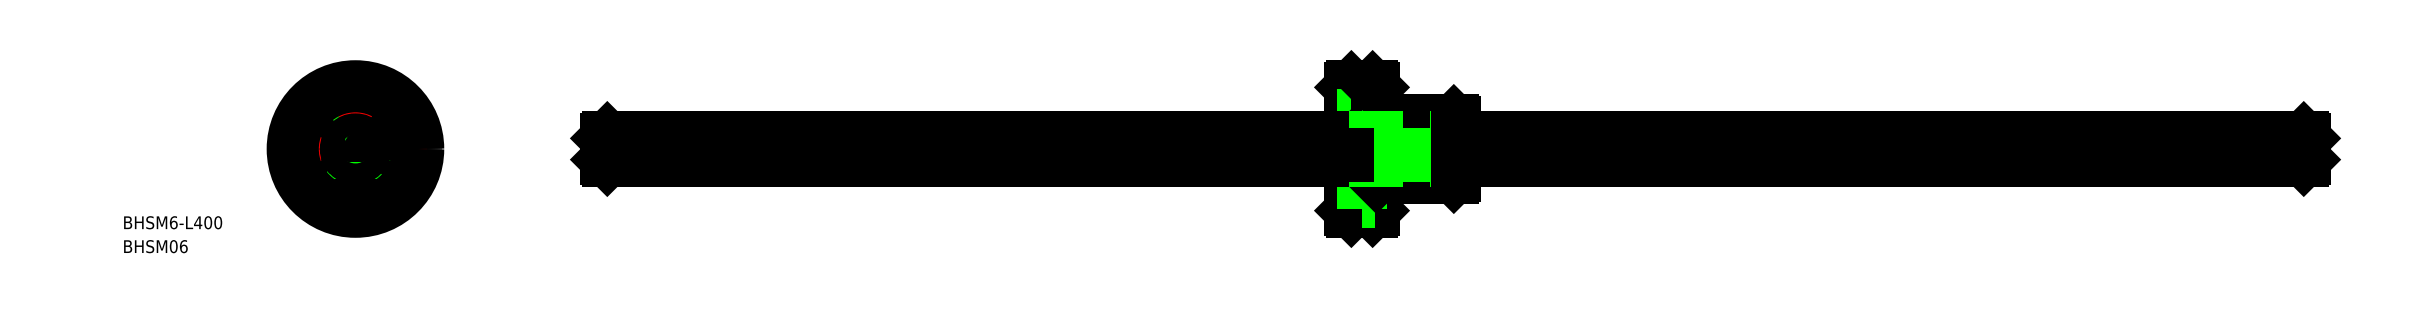
<metadata>
{"format":"dxf","ext":"dxf","renderer":"ezdxf+matplotlib","layout":"modelspace","background":"white","min_lineweight":24,"dpi":150}
</metadata>
<code>
0
SECTION
2
ENTITIES
0
LINE
8
CENTER
10
56.73
20
0
30
0
11
460.7
21
0
31
0
0
CIRCLE
8
0
10
11
20
0
30
0
40
3
0
LINE
8
CENTER
10
-17
20
0
30
0
11
17
21
0
31
0
0
CIRCLE
8
0
10
0
20
-2.773e-09
30
0
40
15
0
CIRCLE
8
0
10
3.282e-09
20
11
30
0
40
1.75
0
CIRCLE
8
0
10
3.282e-09
20
11
30
0
40
3
0
LINE
8
CENTER
10
3.282e-09
20
17
30
0
11
3.281e-09
21
-17
31
0
0
CIRCLE
8
0
10
3.282e-09
20
-11
30
0
40
3
0
LINE
8
CENTER
10
-0.6928
20
-0.4
30
0
11
-4.33
21
-2.5
31
0
0
LINE
8
CENTER
10
-4.33
20
-2.5
30
0
11
-0.6928
21
-0.4
31
0
0
LINE
8
0
10
-5.652
20
4.129
30
0
11
-2.141
21
2.102
31
0
0
LINE
8
0
10
-6.402
20
2.83
30
0
11
-2.891
21
0.8028
31
0
0
ARC
8
0
10
0
20
-2.773e-09
30
0
40
3
50
100.2
51
199.8
0
LINE
8
CENTER
10
-0.866
20
0.5
30
0
11
-7.794
21
4.5
31
0
0
ARC
8
CENTER
10
0
20
-2.773e-09
30
0
40
11
50
243.7
51
296.3
0
CIRCLE
8
0
10
3.282e-09
20
0
30
0
40
6.6
0
CIRCLE
8
0
10
3.282e-09
20
0
30
0
40
6.499
0
CIRCLE
8
0
10
3.282e-09
20
-2.773e-09
30
0
40
7
0
CIRCLE
8
0
10
-11
20
0
30
0
40
3
0
ARC
8
CENTER
10
0
20
-2.773e-09
30
0
40
11
50
153.7
51
206.3
0
CIRCLE
8
0
10
-11
20
0
30
0
40
1.75
0
ARC
8
0
10
0
20
-2.773e-09
30
0
40
3
50
220.2
51
319.8
0
LINE
8
CENTER
10
0.6928
20
-0.4
30
0
11
4.33
21
-2.5
31
0
0
ARC
8
CENTER
10
0
20
-2.773e-09
30
0
40
11
50
333.7
51
26.27
0
CIRCLE
8
0
10
3.282e-09
20
-11
30
0
40
1.75
0
LINE
8
0
10
-0.75
20
-6.96
30
0
11
-0.75
21
-2.905
31
0
0
LINE
8
0
10
0.75
20
-6.96
30
0
11
0.75
21
-2.905
31
0
0
LINE
8
0
10
5.652
20
4.129
30
0
11
2.141
21
2.102
31
0
0
LINE
8
0
10
6.402
20
2.83
30
0
11
2.891
21
0.8028
31
0
0
LINE
8
CENTER
10
0.866
20
0.5
30
0
11
7.794
21
4.5
31
0
0
ARC
8
0
10
0
20
-2.773e-09
30
0
40
3
50
340.2
51
79.8
0
ARC
8
0
10
7.849e-10
20
3.8
30
0
40
1
50
237.9
51
302.1
0
ARC
8
0
10
-3.291
20
-1.9
30
0
40
1
50
357.9
51
62.07
0
ARC
8
0
10
3.291
20
-1.9
30
0
40
1
50
117.9
51
182.1
0
CIRCLE
8
0
10
11
20
0
30
0
40
1.75
0
ARC
8
CENTER
10
0
20
-2.773e-09
30
0
40
11
50
63.73
51
116.3
0
LINE
8
CENTER
10
246.2
20
9
30
0
11
246.2
21
-9
31
0
0
LINE
8
0
10
245.4
20
7
30
0
11
245.4
21
-7
31
0
0
LINE
8
0
10
258.7
20
6.6
30
0
11
258.7
21
-6.6
31
0
0
LINE
8
0
10
240.1
20
7
30
0
11
240.1
21
-7
31
0
0
LINE
8
0
10
239.7
20
14.5
30
0
11
239.7
21
-14.5
31
0
0
LINE
8
0
10
239.2
20
15
30
0
11
239.2
21
-15
31
0
0
LINE
8
0
10
258.3
20
7
30
0
11
258.3
21
-7
31
0
0
LINE
8
0
10
247.1
20
7
30
0
11
247.1
21
-7
31
0
0
LINE
8
0
10
234.2
20
15
30
0
11
234.2
21
-15
31
0
0
LINE
8
0
10
233.7
20
14.5
30
0
11
233.7
21
-14.5
31
0
0
LINE
8
CENTER
10
241.7
20
-11
30
0
11
231.7
21
-11
31
0
0
LINE
8
0
10
233.7
20
-14
30
0
11
236.8
21
-14
31
0
0
LINE
8
0
10
236.8
20
-8
30
0
11
233.7
21
-8
31
0
0
LINE
8
0
10
239.2
20
-15
30
0
11
234.2
21
-15
31
0
0
LINE
8
0
10
233.7
20
-14.5
30
0
11
234.2
21
-15
31
0
0
LINE
8
0
10
258.3
20
-7
30
0
11
247.1
21
-7
31
0
0
LINE
8
0
10
239.7
20
-14.5
30
0
11
239.2
21
-15
31
0
0
LINE
8
0
10
240.1
20
-7
30
0
11
245.4
21
-7
31
0
0
LINE
8
0
10
236.8
20
-14
30
0
11
236.8
21
-8
31
0
0
LINE
8
0
10
236.8
20
-12.75
30
0
11
239.7
21
-12.75
31
0
0
LINE
8
0
10
239.7
20
-9.25
30
0
11
236.8
21
-9.25
31
0
0
LINE
8
0
10
240.1
20
-7
30
0
11
239.7
21
-6.6
31
0
0
ARC
8
0
10
246.2
20
-7.47
30
0
40
0.9713
50
28.94
51
151.1
0
LINE
8
0
10
258.3
20
-7
30
0
11
258.7
21
-6.6
31
0
0
LINE
8
0
10
233.7
20
14
30
0
11
236.8
21
14
31
0
0
LINE
8
0
10
236.8
20
8
30
0
11
233.7
21
8
31
0
0
LINE
8
CENTER
10
241.7
20
11
30
0
11
231.7
21
11
31
0
0
LINE
8
0
10
239.2
20
15
30
0
11
234.2
21
15
31
0
0
LINE
8
0
10
234.2
20
15
30
0
11
233.7
21
14.5
31
0
0
LINE
8
0
10
258.3
20
7
30
0
11
247.1
21
7
31
0
0
LINE
8
0
10
236.8
20
14
30
0
11
236.8
21
8
31
0
0
LINE
8
CENTER
10
243.5
20
3.5
30
0
11
249
21
3.5
31
0
0
LINE
8
0
10
240.1
20
7
30
0
11
245.4
21
7
31
0
0
LINE
8
0
10
240.1
20
7
30
0
11
239.7
21
6.6
31
0
0
POLYLINE
8
0
10
245.5
20
3.48
30
0
66
     1
70
     8
0
VERTEX
8
0
10
245.5
20
3.48
30
0
70
    32
0
VERTEX
8
0
10
245.5
20
3.448
30
0
70
    32
0
VERTEX
8
0
10
245.5
20
3.416
30
0
70
    32
0
VERTEX
8
0
10
245.5
20
3.385
30
0
70
    32
0
VERTEX
8
0
10
245.5
20
3.353
30
0
70
    32
0
VERTEX
8
0
10
245.5
20
3.322
30
0
70
    32
0
VERTEX
8
0
10
245.5
20
3.291
30
0
70
    32
0
VERTEX
8
0
10
245.5
20
3.261
30
0
70
    32
0
VERTEX
8
0
10
245.5
20
3.231
30
0
70
    32
0
VERTEX
8
0
10
245.6
20
3.202
30
0
70
    32
0
VERTEX
8
0
10
245.6
20
3.174
30
0
70
    32
0
VERTEX
8
0
10
245.6
20
3.146
30
0
70
    32
0
VERTEX
8
0
10
245.6
20
3.119
30
0
70
    32
0
VERTEX
8
0
10
245.6
20
3.093
30
0
70
    32
0
VERTEX
8
0
10
245.7
20
3.068
30
0
70
    32
0
VERTEX
8
0
10
245.7
20
3.044
30
0
70
    32
0
VERTEX
8
0
10
245.7
20
3.021
30
0
70
    32
0
VERTEX
8
0
10
245.7
20
2.999
30
0
70
    32
0
VERTEX
8
0
10
245.8
20
2.978
30
0
70
    32
0
VERTEX
8
0
10
245.8
20
2.958
30
0
70
    32
0
VERTEX
8
0
10
245.8
20
2.94
30
0
70
    32
0
VERTEX
8
0
10
245.8
20
2.923
30
0
70
    32
0
VERTEX
8
0
10
245.9
20
2.907
30
0
70
    32
0
VERTEX
8
0
10
245.9
20
2.893
30
0
70
    32
0
VERTEX
8
0
10
245.9
20
2.88
30
0
70
    32
0
VERTEX
8
0
10
246
20
2.868
30
0
70
    32
0
VERTEX
8
0
10
246
20
2.858
30
0
70
    32
0
VERTEX
8
0
10
246
20
2.85
30
0
70
    32
0
VERTEX
8
0
10
246.1
20
2.843
30
0
70
    32
0
VERTEX
8
0
10
246.1
20
2.837
30
0
70
    32
0
VERTEX
8
0
10
246.2
20
2.833
30
0
70
    32
0
VERTEX
8
0
10
246.2
20
2.831
30
0
70
    32
0
VERTEX
8
0
10
246.2
20
2.83
30
0
70
    32
0
VERTEX
8
0
10
246.3
20
2.831
30
0
70
    32
0
VERTEX
8
0
10
246.3
20
2.833
30
0
70
    32
0
VERTEX
8
0
10
246.3
20
2.837
30
0
70
    32
0
VERTEX
8
0
10
246.4
20
2.843
30
0
70
    32
0
VERTEX
8
0
10
246.4
20
2.85
30
0
70
    32
0
VERTEX
8
0
10
246.4
20
2.858
30
0
70
    32
0
VERTEX
8
0
10
246.5
20
2.868
30
0
70
    32
0
VERTEX
8
0
10
246.5
20
2.88
30
0
70
    32
0
VERTEX
8
0
10
246.6
20
2.893
30
0
70
    32
0
VERTEX
8
0
10
246.6
20
2.907
30
0
70
    32
0
VERTEX
8
0
10
246.6
20
2.923
30
0
70
    32
0
VERTEX
8
0
10
246.6
20
2.94
30
0
70
    32
0
VERTEX
8
0
10
246.7
20
2.958
30
0
70
    32
0
VERTEX
8
0
10
246.7
20
2.978
30
0
70
    32
0
VERTEX
8
0
10
246.7
20
2.999
30
0
70
    32
0
VERTEX
8
0
10
246.8
20
3.021
30
0
70
    32
0
VERTEX
8
0
10
246.8
20
3.044
30
0
70
    32
0
VERTEX
8
0
10
246.8
20
3.068
30
0
70
    32
0
VERTEX
8
0
10
246.8
20
3.093
30
0
70
    32
0
VERTEX
8
0
10
246.9
20
3.119
30
0
70
    32
0
VERTEX
8
0
10
246.9
20
3.146
30
0
70
    32
0
VERTEX
8
0
10
246.9
20
3.174
30
0
70
    32
0
VERTEX
8
0
10
246.9
20
3.202
30
0
70
    32
0
VERTEX
8
0
10
246.9
20
3.231
30
0
70
    32
0
VERTEX
8
0
10
246.9
20
3.261
30
0
70
    32
0
VERTEX
8
0
10
246.9
20
3.291
30
0
70
    32
0
VERTEX
8
0
10
247
20
3.322
30
0
70
    32
0
VERTEX
8
0
10
247
20
3.353
30
0
70
    32
0
VERTEX
8
0
10
247
20
3.385
30
0
70
    32
0
VERTEX
8
0
10
247
20
3.416
30
0
70
    32
0
VERTEX
8
0
10
247
20
3.448
30
0
70
    32
0
VERTEX
8
0
10
247
20
3.48
30
0
70
    32
0
VERTEX
8
0
10
247
20
3.512
30
0
70
    32
0
VERTEX
8
0
10
247
20
3.544
30
0
70
    32
0
VERTEX
8
0
10
247
20
3.575
30
0
70
    32
0
VERTEX
8
0
10
247
20
3.607
30
0
70
    32
0
VERTEX
8
0
10
247
20
3.638
30
0
70
    32
0
VERTEX
8
0
10
246.9
20
3.668
30
0
70
    32
0
VERTEX
8
0
10
246.9
20
3.699
30
0
70
    32
0
VERTEX
8
0
10
246.9
20
3.728
30
0
70
    32
0
VERTEX
8
0
10
246.9
20
3.758
30
0
70
    32
0
VERTEX
8
0
10
246.9
20
3.786
30
0
70
    32
0
VERTEX
8
0
10
246.9
20
3.814
30
0
70
    32
0
VERTEX
8
0
10
246.9
20
3.841
30
0
70
    32
0
VERTEX
8
0
10
246.8
20
3.867
30
0
70
    32
0
VERTEX
8
0
10
246.8
20
3.892
30
0
70
    32
0
VERTEX
8
0
10
246.8
20
3.916
30
0
70
    32
0
VERTEX
8
0
10
246.8
20
3.939
30
0
70
    32
0
VERTEX
8
0
10
246.7
20
3.961
30
0
70
    32
0
VERTEX
8
0
10
246.7
20
3.982
30
0
70
    32
0
VERTEX
8
0
10
246.7
20
4.002
30
0
70
    32
0
VERTEX
8
0
10
246.6
20
4.02
30
0
70
    32
0
VERTEX
8
0
10
246.6
20
4.037
30
0
70
    32
0
VERTEX
8
0
10
246.6
20
4.053
30
0
70
    32
0
VERTEX
8
0
10
246.6
20
4.067
30
0
70
    32
0
VERTEX
8
0
10
246.5
20
4.08
30
0
70
    32
0
VERTEX
8
0
10
246.5
20
4.091
30
0
70
    32
0
VERTEX
8
0
10
246.4
20
4.101
30
0
70
    32
0
VERTEX
8
0
10
246.4
20
4.11
30
0
70
    32
0
VERTEX
8
0
10
246.4
20
4.117
30
0
70
    32
0
VERTEX
8
0
10
246.3
20
4.122
30
0
70
    32
0
VERTEX
8
0
10
246.3
20
4.126
30
0
70
    32
0
VERTEX
8
0
10
246.3
20
4.129
30
0
70
    32
0
VERTEX
8
0
10
246.2
20
4.129
30
0
70
    32
0
VERTEX
8
0
10
246.2
20
4.129
30
0
70
    32
0
VERTEX
8
0
10
246.2
20
4.126
30
0
70
    32
0
VERTEX
8
0
10
246.1
20
4.122
30
0
70
    32
0
VERTEX
8
0
10
246.1
20
4.117
30
0
70
    32
0
VERTEX
8
0
10
246
20
4.11
30
0
70
    32
0
VERTEX
8
0
10
246
20
4.101
30
0
70
    32
0
VERTEX
8
0
10
246
20
4.091
30
0
70
    32
0
VERTEX
8
0
10
245.9
20
4.08
30
0
70
    32
0
VERTEX
8
0
10
245.9
20
4.067
30
0
70
    32
0
VERTEX
8
0
10
245.9
20
4.053
30
0
70
    32
0
VERTEX
8
0
10
245.8
20
4.037
30
0
70
    32
0
VERTEX
8
0
10
245.8
20
4.02
30
0
70
    32
0
VERTEX
8
0
10
245.8
20
4.002
30
0
70
    32
0
VERTEX
8
0
10
245.8
20
3.982
30
0
70
    32
0
VERTEX
8
0
10
245.7
20
3.961
30
0
70
    32
0
VERTEX
8
0
10
245.7
20
3.939
30
0
70
    32
0
VERTEX
8
0
10
245.7
20
3.916
30
0
70
    32
0
VERTEX
8
0
10
245.7
20
3.892
30
0
70
    32
0
VERTEX
8
0
10
245.6
20
3.867
30
0
70
    32
0
VERTEX
8
0
10
245.6
20
3.841
30
0
70
    32
0
VERTEX
8
0
10
245.6
20
3.814
30
0
70
    32
0
VERTEX
8
0
10
245.6
20
3.786
30
0
70
    32
0
VERTEX
8
0
10
245.6
20
3.758
30
0
70
    32
0
VERTEX
8
0
10
245.5
20
3.728
30
0
70
    32
0
VERTEX
8
0
10
245.5
20
3.699
30
0
70
    32
0
VERTEX
8
0
10
245.5
20
3.668
30
0
70
    32
0
VERTEX
8
0
10
245.5
20
3.638
30
0
70
    32
0
VERTEX
8
0
10
245.5
20
3.607
30
0
70
    32
0
VERTEX
8
0
10
245.5
20
3.575
30
0
70
    32
0
VERTEX
8
0
10
245.5
20
3.544
30
0
70
    32
0
VERTEX
8
0
10
245.5
20
3.512
30
0
70
    32
0
VERTEX
8
0
10
245.5
20
3.48
30
0
70
    32
0
SEQEND
8
0
0
ARC
8
0
10
246.2
20
7.47
30
0
40
0.9713
50
208.9
51
331.1
0
LINE
8
0
10
236.8
20
12.75
30
0
11
239.7
21
12.75
31
0
0
LINE
8
0
10
239.7
20
9.25
30
0
11
236.8
21
9.25
31
0
0
LINE
8
0
10
239.2
20
15
30
0
11
239.7
21
14.5
31
0
0
LINE
8
0
10
258.3
20
7
30
0
11
258.7
21
6.6
31
0
0
LINE
8
0
10
58.73
20
2.5
30
0
11
58.73
21
-2.5
31
0
0
LINE
8
0
10
458.7
20
2.5
30
0
11
458.7
21
-2.5
31
0
0
LINE
8
0
10
59.23
20
3
30
0
11
233.7
21
3
31
0
0
LINE
8
0
10
59.23
20
-3
30
0
11
233.7
21
-3
31
0
0
LINE
8
0
10
458.2
20
-1.016
30
0
11
258.7
21
-1.016
31
0
0
LINE
8
0
10
458.2
20
-1.936
30
0
11
258.7
21
-1.936
31
0
0
LINE
8
0
10
233.7
20
3
30
0
11
258.7
21
3
31
0
0
LINE
8
0
10
258.7
20
-1.016
30
0
11
233.7
21
-1.016
31
0
0
LINE
8
0
10
258.7
20
-1.936
30
0
11
233.7
21
-1.936
31
0
0
LINE
8
0
10
233.7
20
-3
30
0
11
258.7
21
-3
31
0
0
LINE
8
0
10
258.7
20
-3
30
0
11
458.2
21
-3
31
0
0
LINE
8
0
10
233.7
20
-1.936
30
0
11
59.23
21
-1.936
31
0
0
LINE
8
0
10
233.7
20
-1.016
30
0
11
59.23
21
-1.016
31
0
0
LINE
8
0
10
258.7
20
3
30
0
11
458.2
21
3
31
0
0
TEXT
8
0
10
-54.78
20
-18.84
30
0
40
3
1
BHSM6-L400
0
TEXT
8
0
10
-54.78
20
-24.46
30
0
40
3
1
BHSM06
0
CIRCLE
8
0
10
3.282e-09
20
-2.773e-09
30
0
40
14.5
0
LINE
8
0
10
458.2
20
3
30
0
11
458.7
21
2.5
31
0
0
LINE
8
0
10
458.2
20
-3
30
0
11
458.7
21
-2.5
31
0
0
LINE
8
0
10
458.2
20
3
30
0
11
458.2
21
-3
31
0
0
LINE
8
0
10
58.73
20
2.5
30
0
11
59.23
21
3
31
0
0
LINE
8
0
10
58.73
20
-2.5
30
0
11
59.23
21
-3
31
0
0
LINE
8
0
10
59.23
20
3
30
0
11
59.23
21
-3
31
0
0
CIRCLE
8
0
10
3.282e-09
20
-2.773e-09
30
0
40
2.5
0
ENDSEC
0
EOF

</code>
